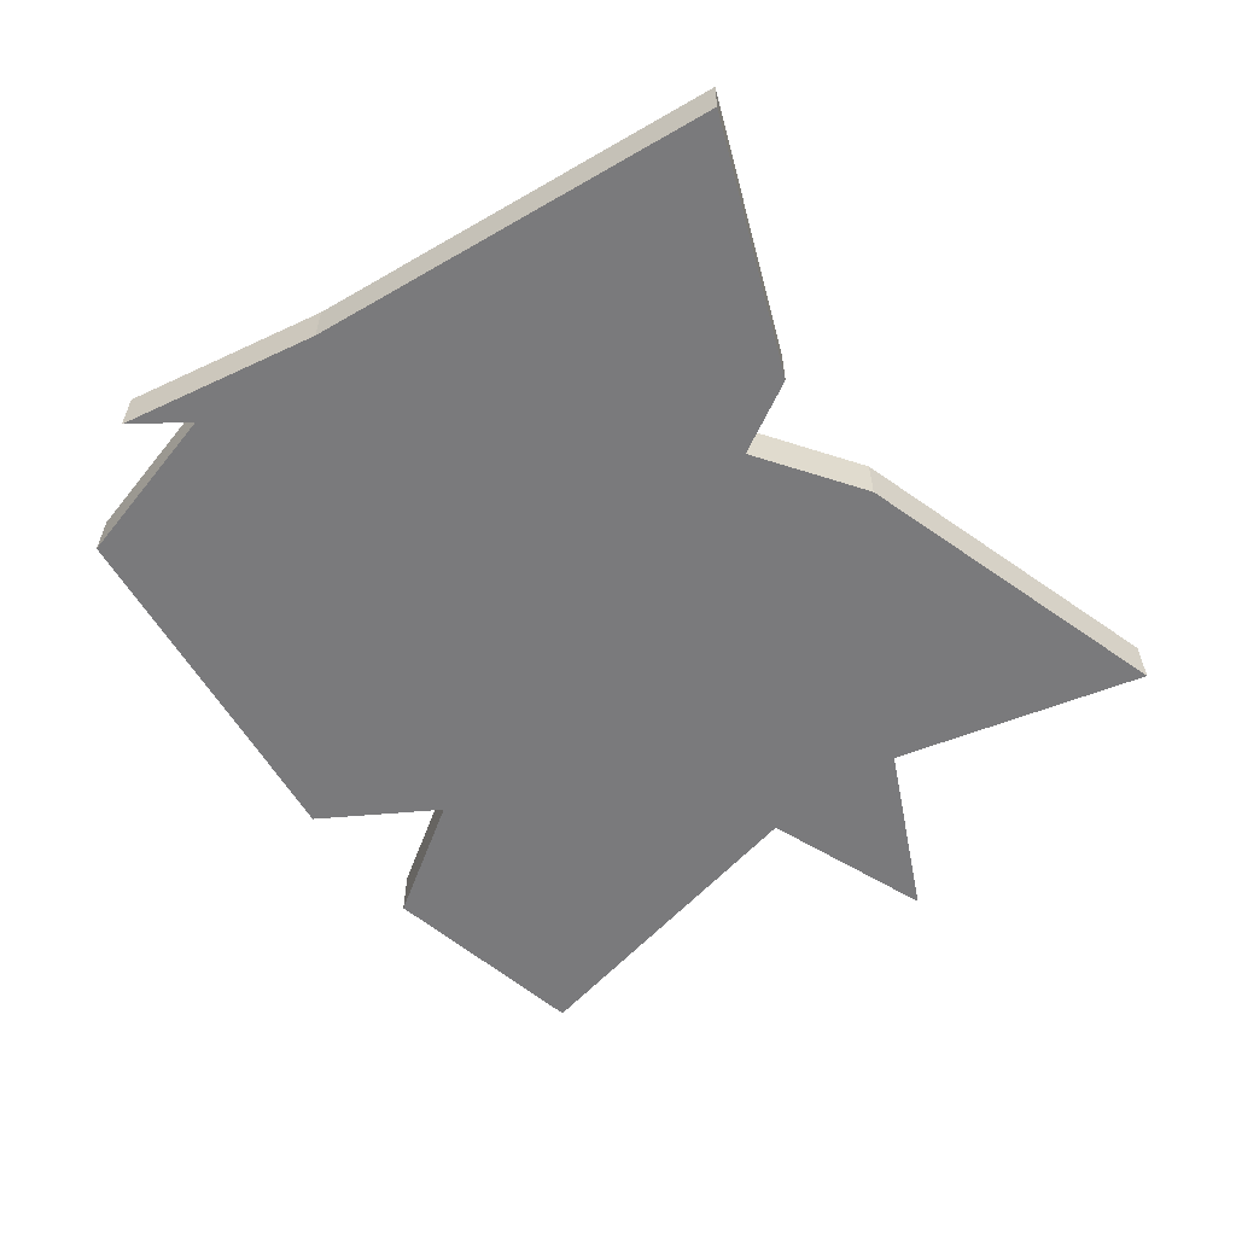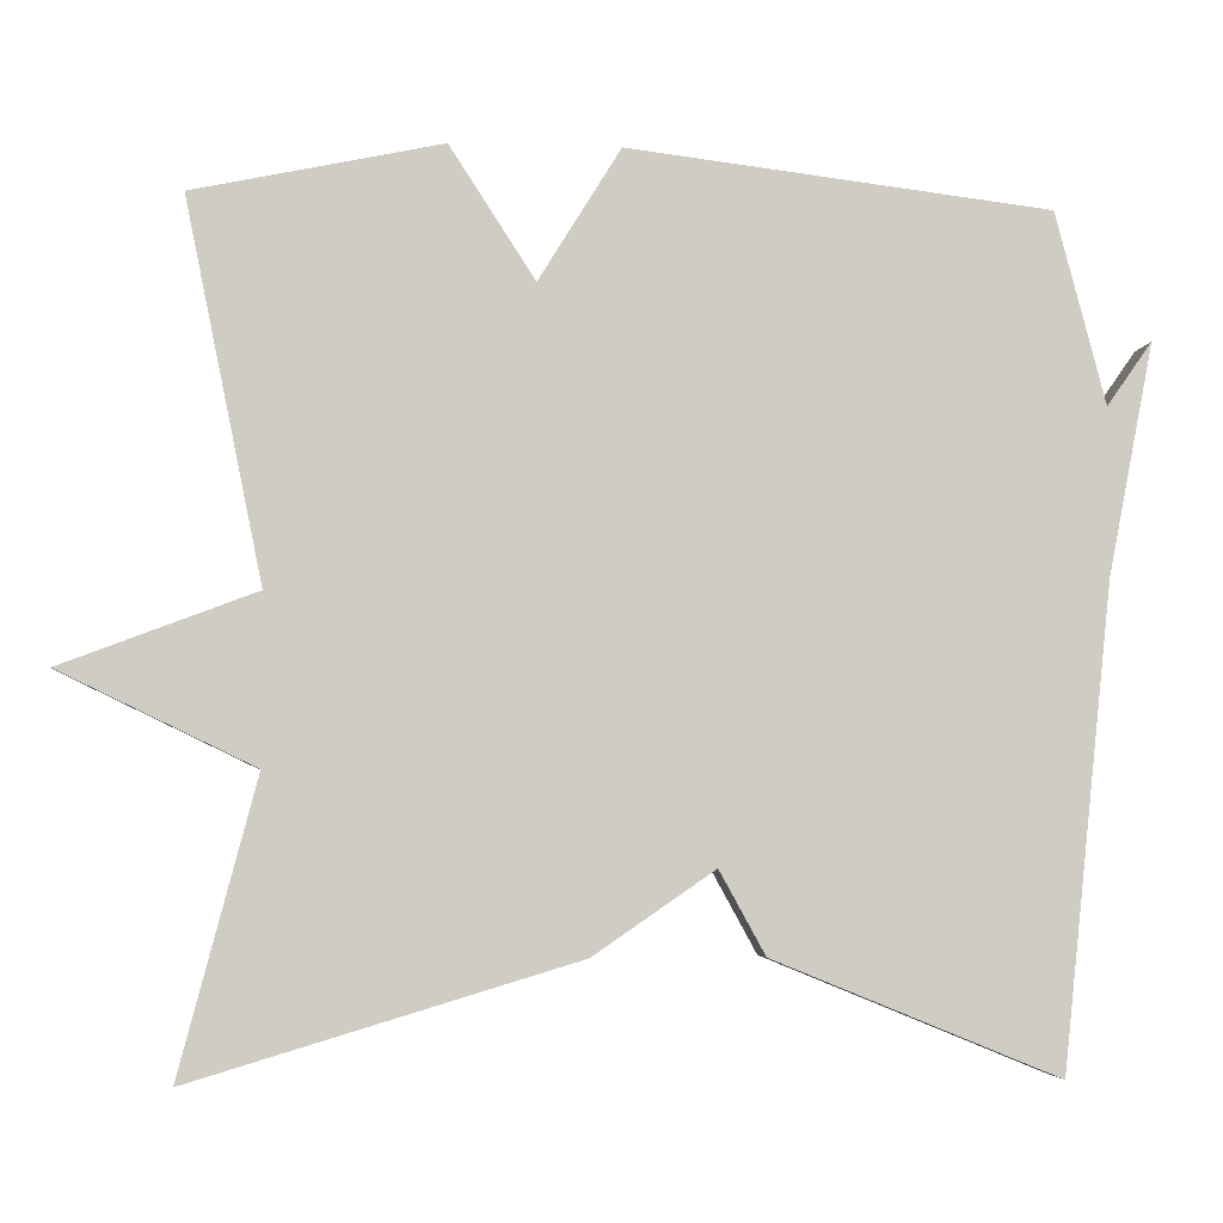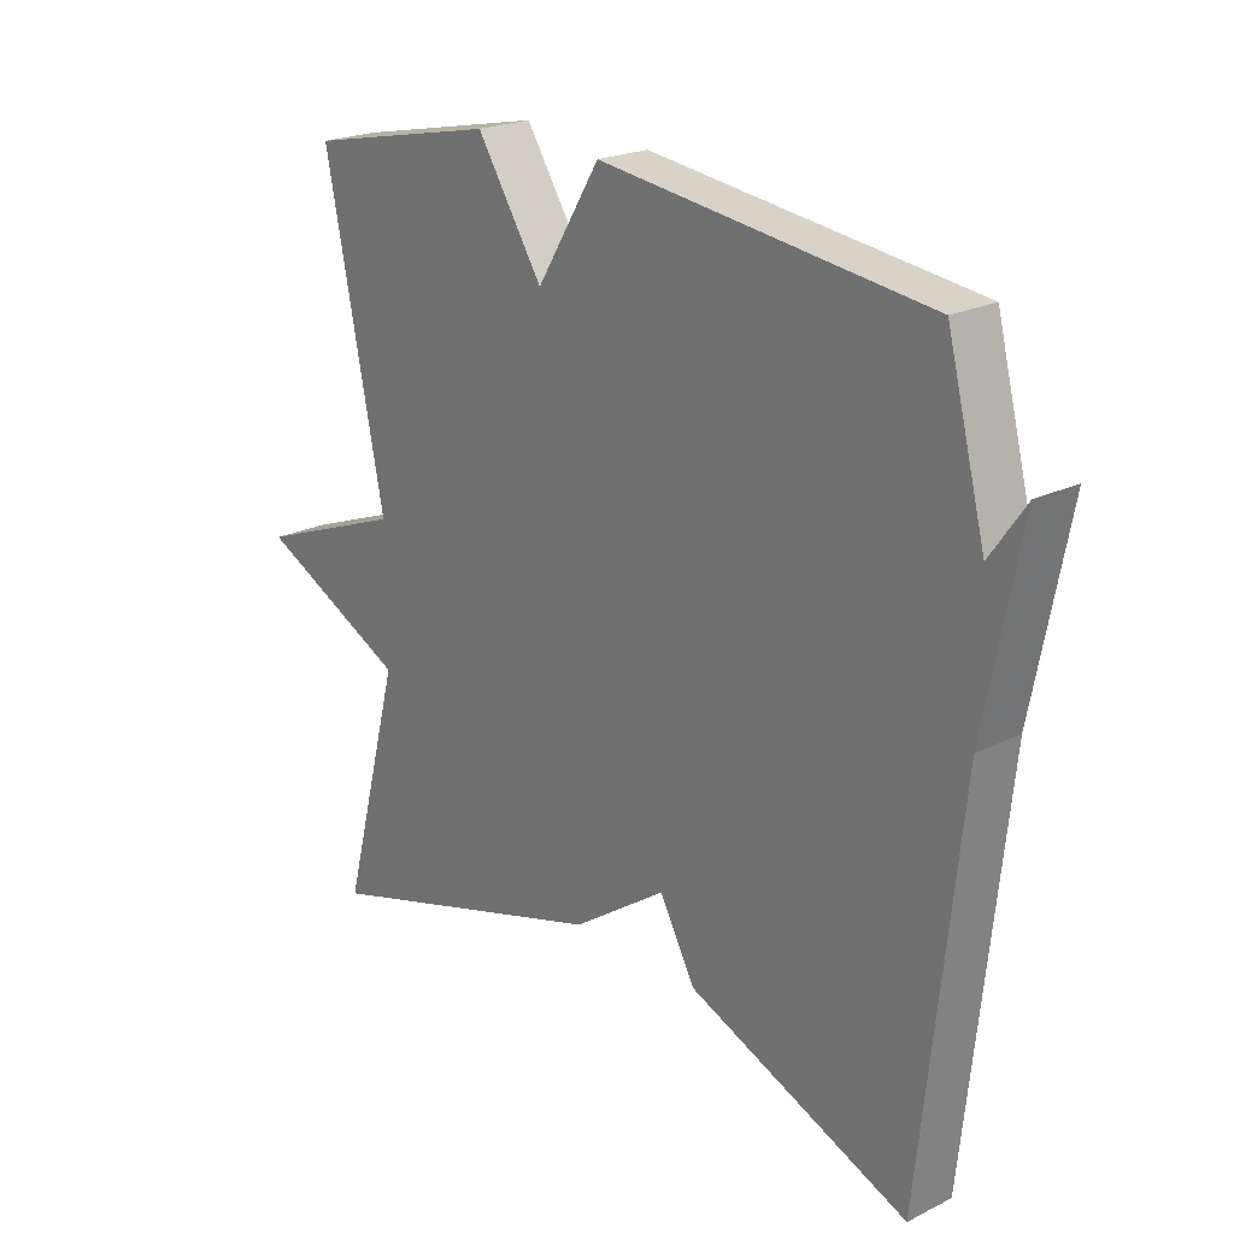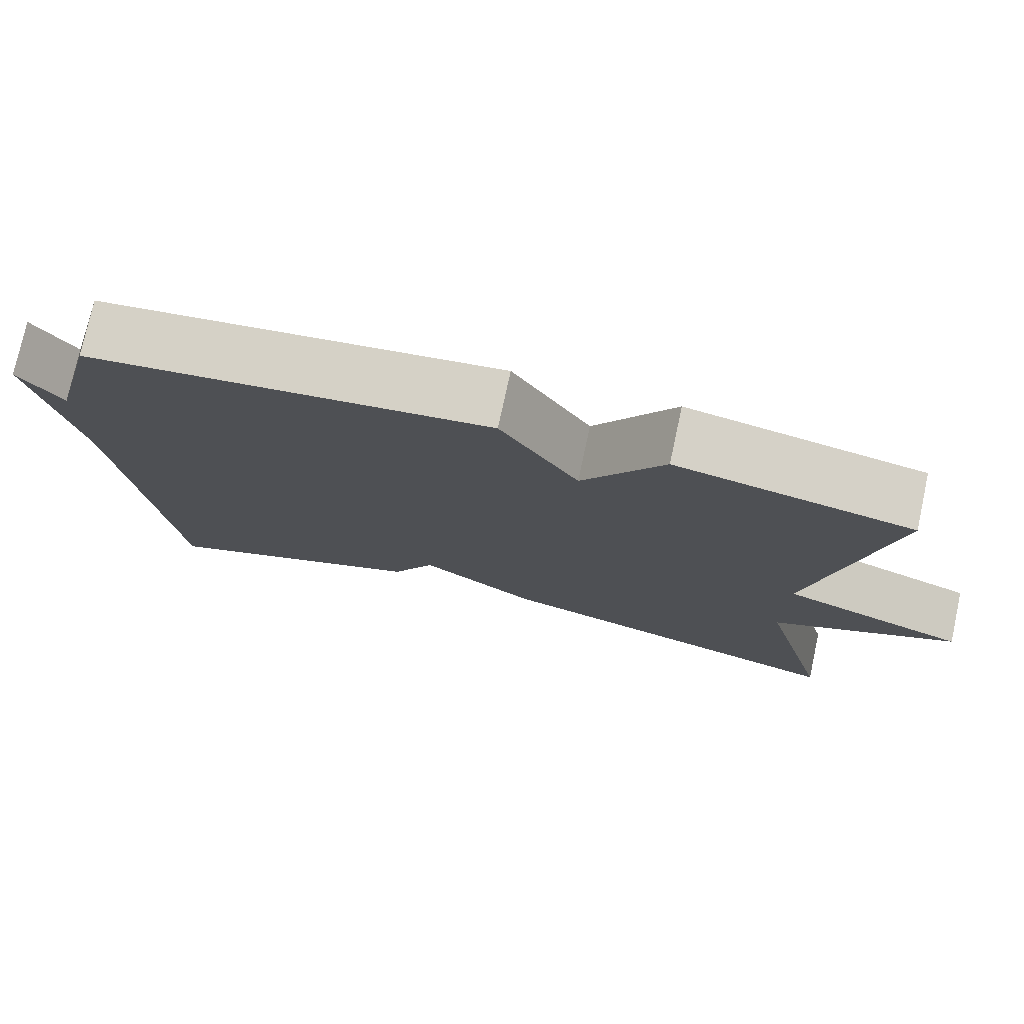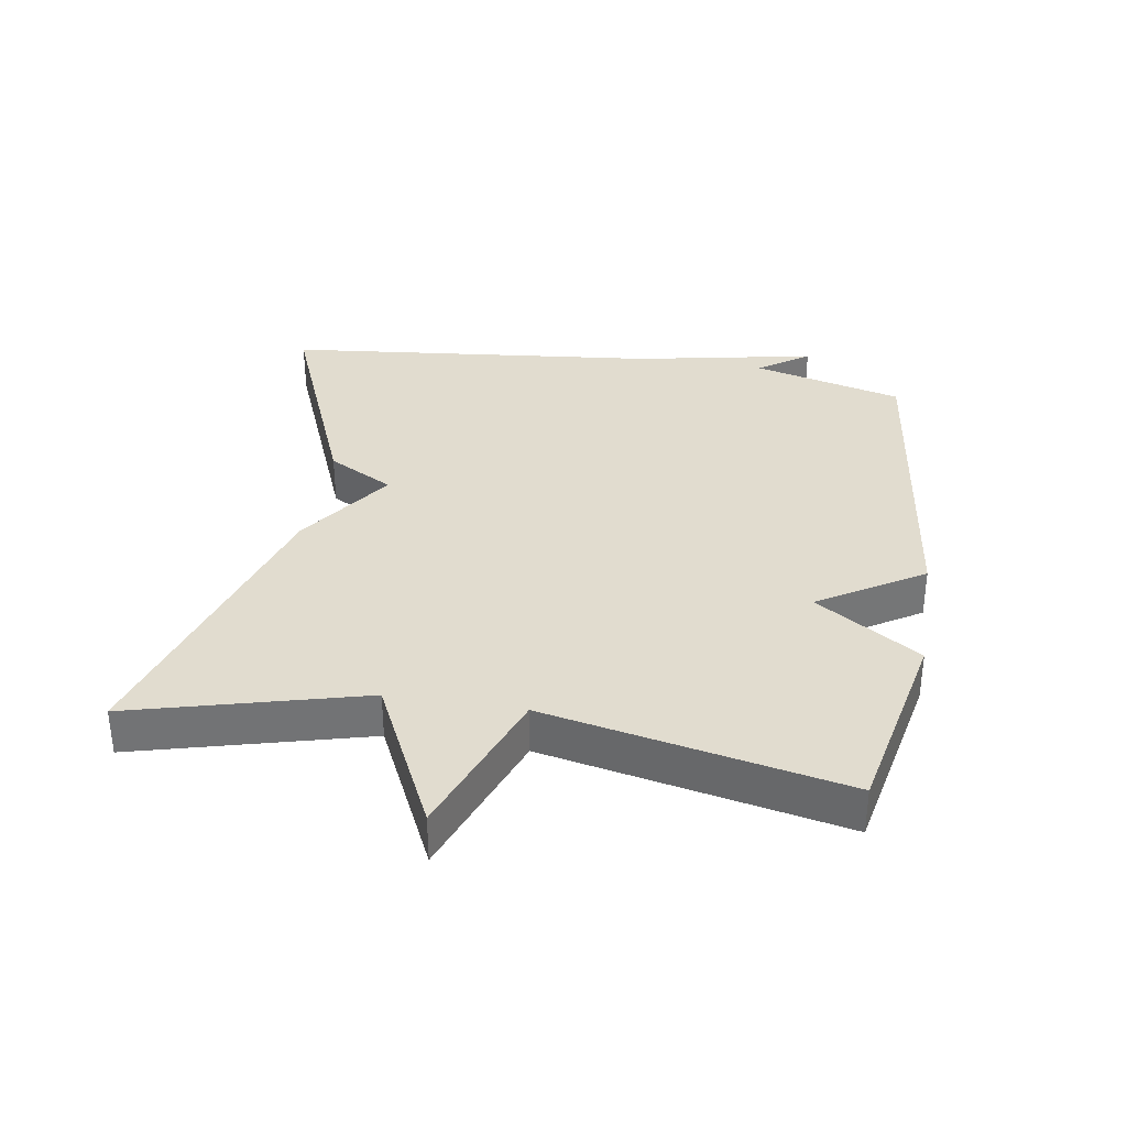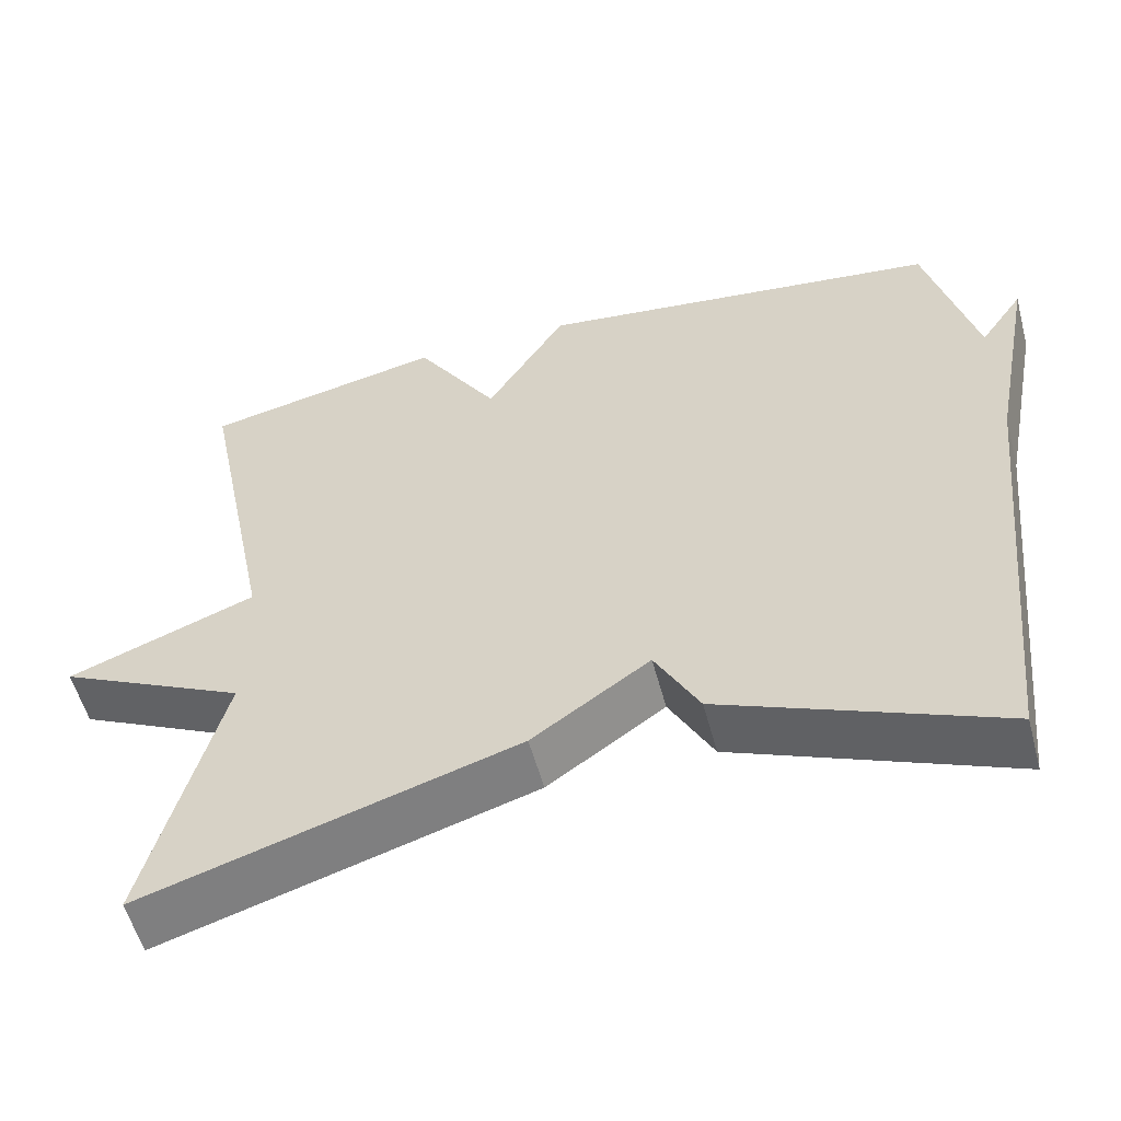
<metadata>
{"format":"obj","ext":"obj","renderer":"f3d","projection":"perspective","resolution":1024,"background":"white","views":[{"elev":-58.2,"azim":126.9,"up":"+Y"},{"elev":-4.7,"azim":-5.6,"up":"+Z"},{"elev":21.9,"azim":49.1,"up":"+Z"},{"elev":76.2,"azim":-167.8,"up":"+Z"},{"elev":34.5,"azim":-80.8,"up":"+Y"},{"elev":-55.4,"azim":15.0,"up":"+Z"}]}
</metadata>
<code>
v -0.5 0.07 0.5
v -0.204 0.07 0.562
v -0.102 0.07 0.404
v -0.004 0.07 0.562
v 0.5 0.07 0.5
v 0.56 0.07 0.271
v 0.614 0.07 0.348
v 0.56 0.07 0.071
v 0.5 0.07 -0.5
v 0.159 0.07 -0.361
v 0.104 0.07 -0.261
v -0.041 0.07 -0.361
v -0.5 0.07 -0.5
v -0.408 0.07 -0.151
v -0.64 0.07 -0.039
v -0.408 0.07 0.049
v -0.5 0 0.5
v -0.204 0 0.562
v -0.102 0 0.404
v -0.004 0 0.562
v 0.5 0 0.5
v 0.56 0 0.271
v 0.614 0 0.348
v 0.56 0 0.071
v 0.5 0 -0.5
v 0.159 0 -0.361
v 0.104 0 -0.261
v -0.041 0 -0.361
v -0.5 0 -0.5
v -0.408 0 -0.151
v -0.64 0 -0.039
v -0.408 0 0.049
f 14 15 16
f 11 12 13 14
f 11 14 16
f 8 9 10 11
f 6 7 8
f 6 8 11
f 5 6 11
f 4 5 11
f 3 4 11
f 3 11 16
f 2 3 16
f 1 2 16
f 32 31 30
f 30 29 28 27
f 32 30 27
f 27 26 25 24
f 24 23 22
f 27 24 22
f 27 22 21
f 27 21 20
f 27 20 19
f 32 27 19
f 32 19 18
f 32 18 17
f 1 17 18 2
f 2 18 19 3
f 3 19 20 4
f 4 20 21 5
f 5 21 22 6
f 6 22 23 7
f 7 23 24 8
f 8 24 25 9
f 9 25 26 10
f 10 26 27 11
f 11 27 28 12
f 12 28 29 13
f 13 29 30 14
f 14 30 31 15
f 15 31 32 16
f 16 32 17 1

</code>
